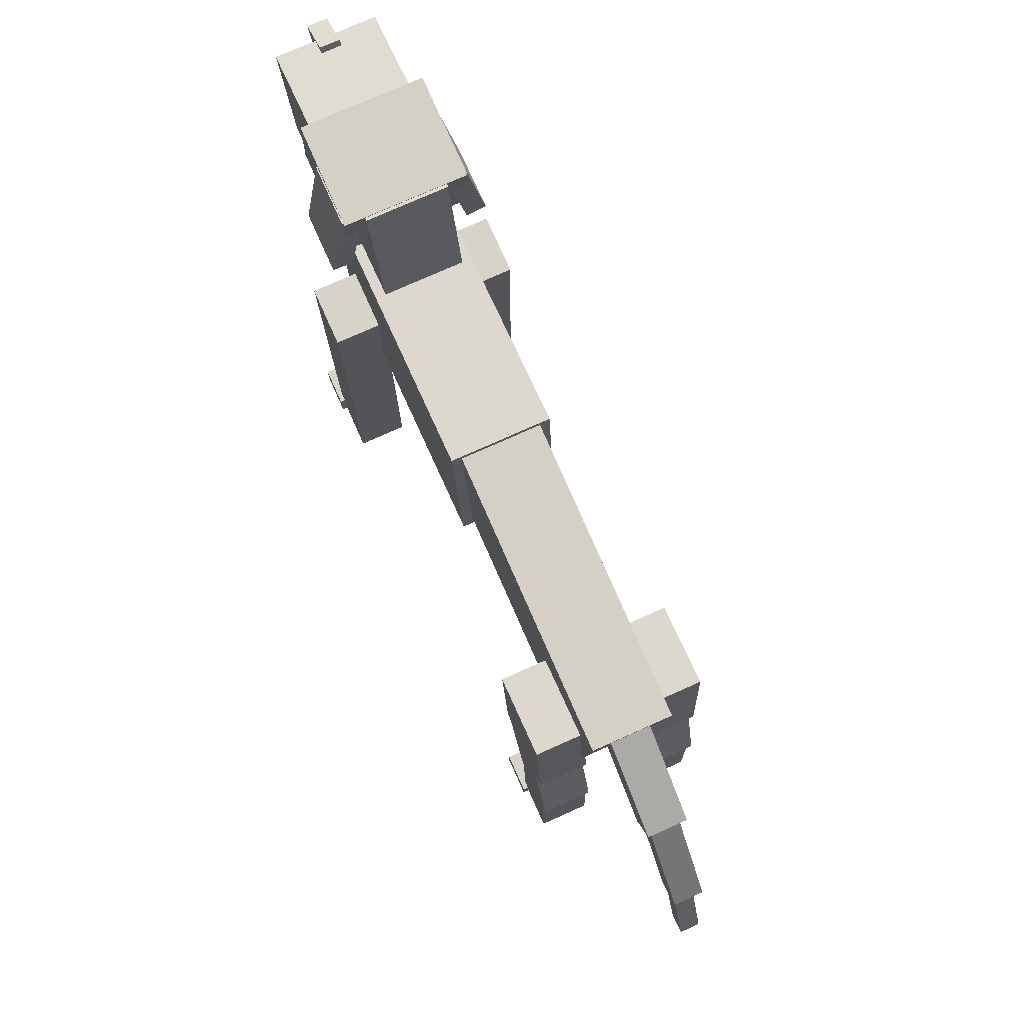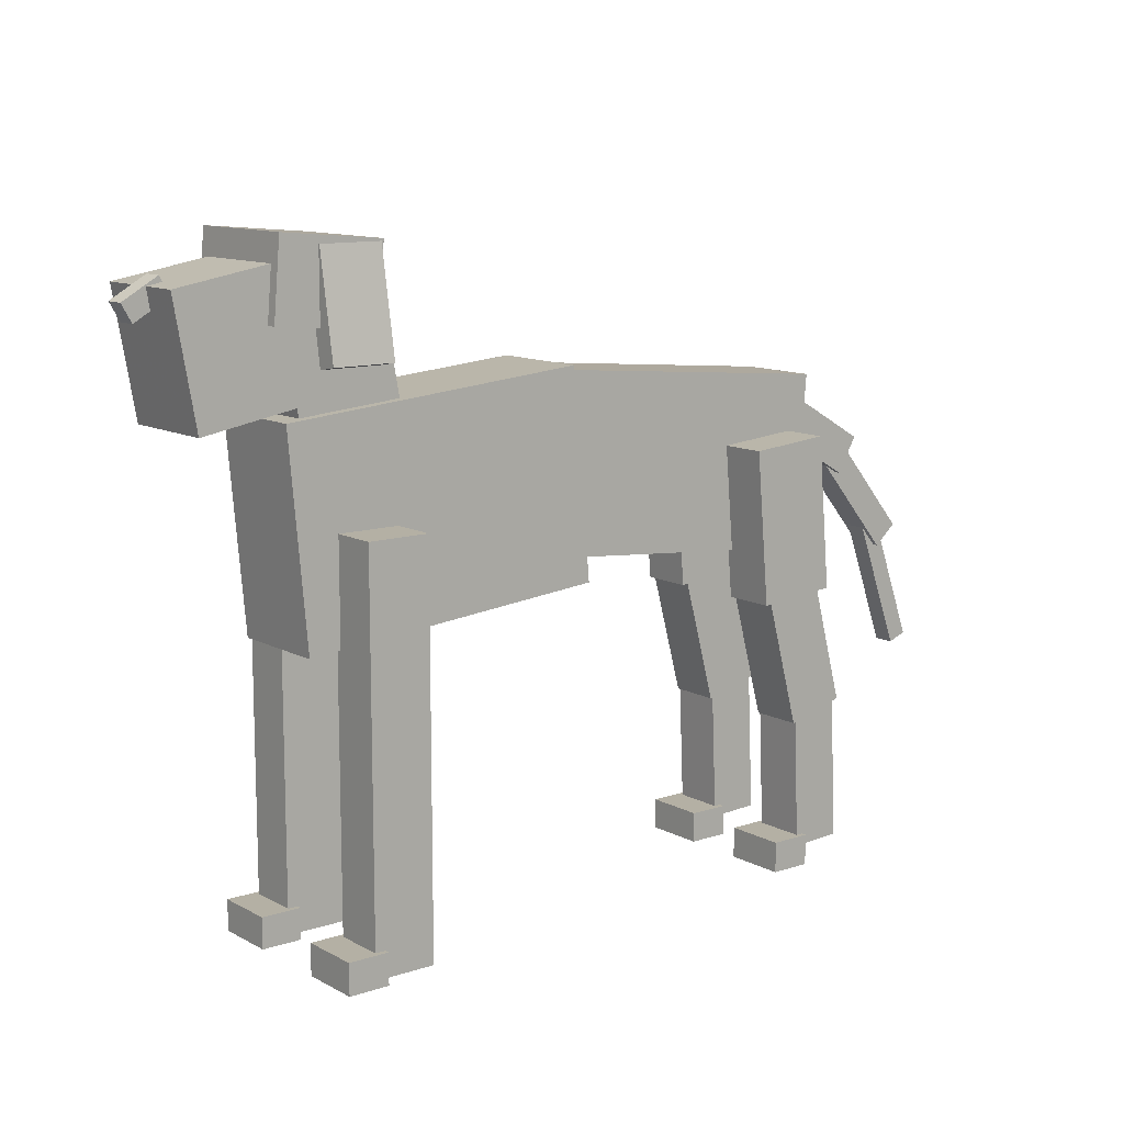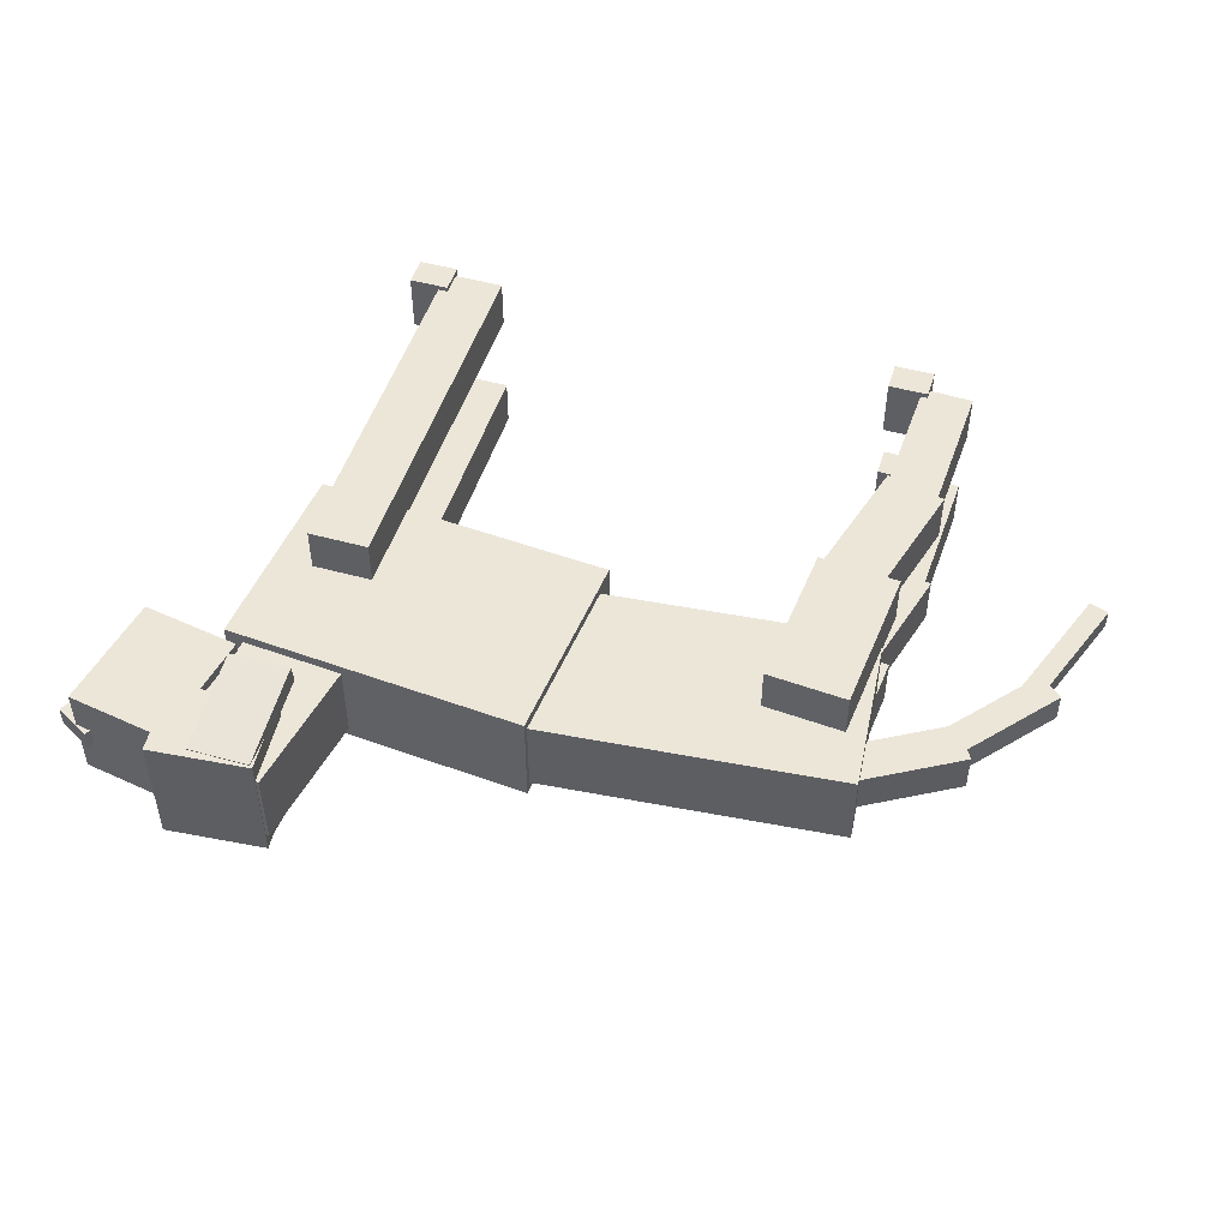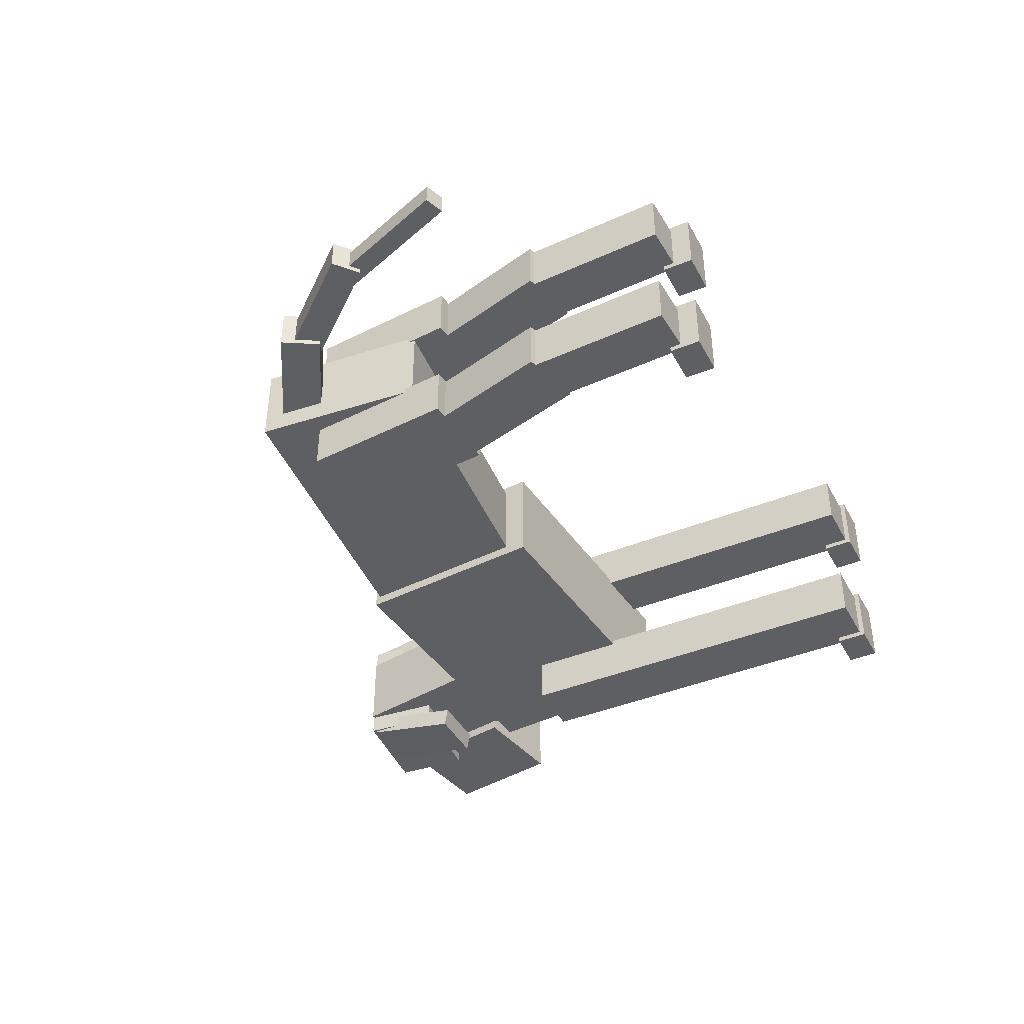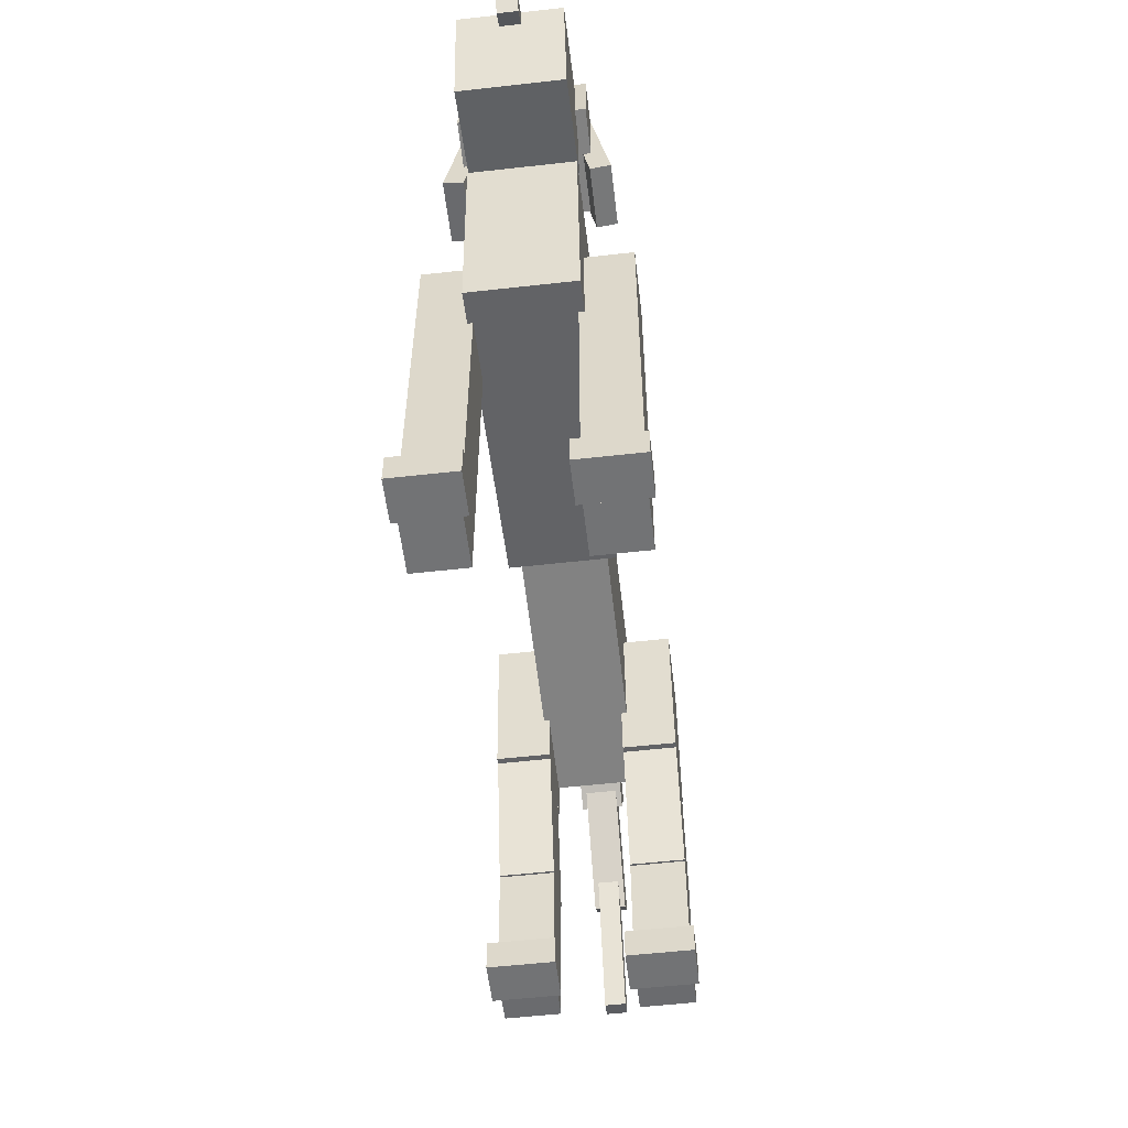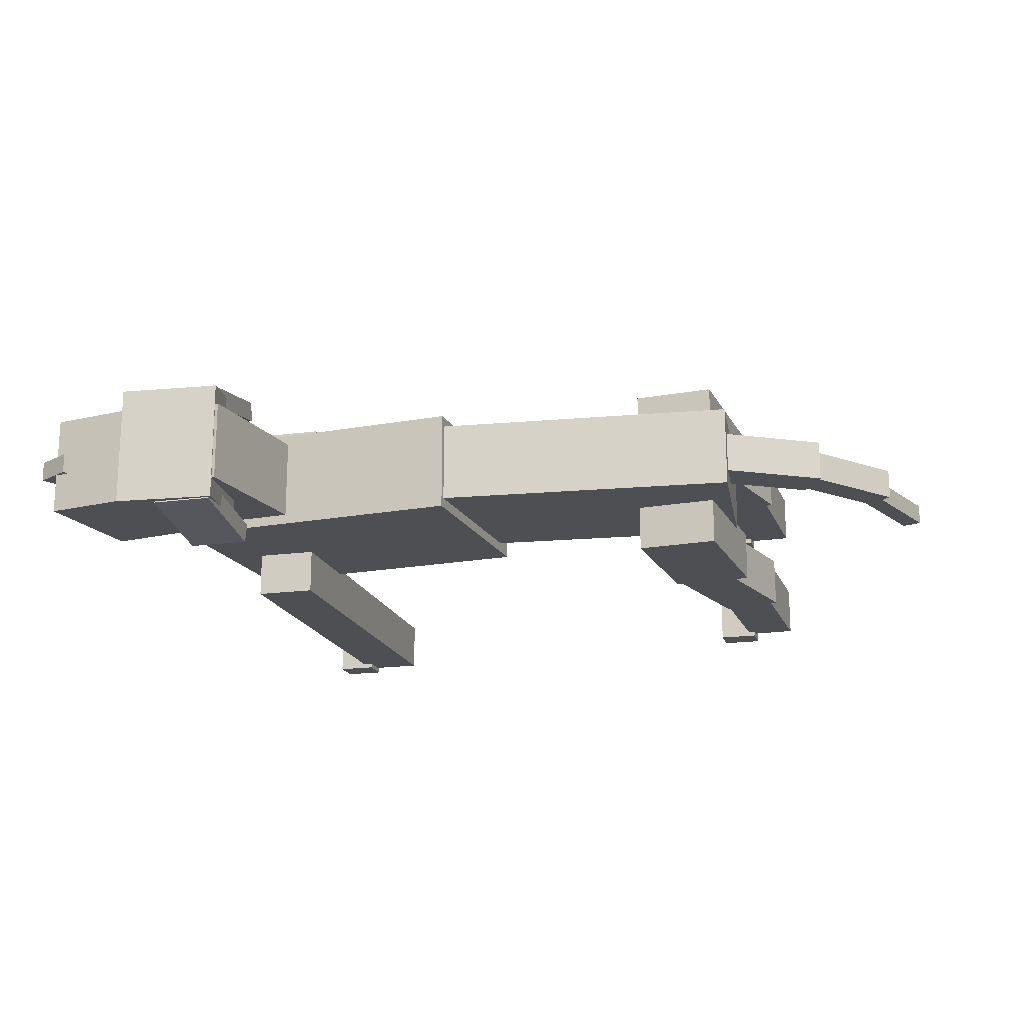
<metadata>
{"format":"obj","ext":"obj","renderer":"f3d","projection":"perspective","resolution":1024,"background":"white","views":[{"elev":76.4,"azim":-114.1,"up":"+Y"},{"elev":11.5,"azim":141.7,"up":"+Y"},{"elev":49.2,"azim":-163.0,"up":"+Z"},{"elev":-41.7,"azim":-63.7,"up":"+Z"},{"elev":-55.8,"azim":96.7,"up":"+Y"},{"elev":-17.9,"azim":-165.0,"up":"+Z"}]}
</metadata>
<code>
v -1.581 1.135 0.5
v -1.407 3.127 0.5
v -1.581 1.135 -0.5
v -1.407 3.127 -0.5
v 1.407 0.8731 0.5
v 1.581 2.865 0.5
v 1.407 0.8731 -0.5
v 1.581 2.865 -0.5
v -4.22 1.123 0.4
v -4.368 2.816 0.4
v -4.22 1.123 -0.4
v -4.368 2.816 -0.4
v -1.232 1.384 0.4
v -1.38 3.078 0.4
v -1.232 1.384 -0.4
v -1.38 3.078 -0.4
v 0.5 -1.9 0.95
v 0.5 1.9 0.95
v 0.5 -1.9 0.45
v 0.5 1.9 0.45
v 1.1 -1.9 0.95
v 1.1 1.9 0.95
v 1.1 -1.9 0.45
v 1.1 1.9 0.45
v 1 -1.95 1
v 1 -1.65 1
v 1 -1.95 0.4
v 1 -1.65 0.4
v 1.4 -1.95 1
v 1.4 -1.65 1
v 1.4 -1.95 0.4
v 1.4 -1.65 0.4
v 0.5 -1.9 -0.45
v 0.5 1.9 -0.45
v 0.5 -1.9 -0.95
v 0.5 1.9 -0.95
v 1.1 -1.9 -0.45
v 1.1 1.9 -0.45
v 1.1 -1.9 -0.95
v 1.1 1.9 -0.95
v 1 -1.95 -0.4
v 1 -1.65 -0.4
v 1 -1.95 -1
v 1 -1.65 -1
v 1.4 -1.95 -0.4
v 1.4 -1.65 -0.4
v 1.4 -1.95 -1
v 1.4 -1.65 -1
v -4.264 0.7877 0.85
v -4.133 2.282 0.85
v -4.264 0.7877 0.35
v -4.133 2.282 0.35
v -3.467 0.718 0.85
v -3.336 2.212 0.85
v -3.467 0.718 0.35
v -3.336 2.212 0.35
v -4.434 -0.3468 0.85
v -4.046 1.102 0.85
v -4.434 -0.3468 0.35
v -4.046 1.102 0.35
v -3.854 -0.5021 0.85
v -3.466 0.9468 0.85
v -3.854 -0.5021 0.35
v -3.466 0.9468 0.35
v -4.432 -1.738 0.85
v -4.367 -0.2398 0.85
v -4.432 -1.738 0.35
v -4.367 -0.2398 0.35
v -3.933 -1.76 0.85
v -3.868 -0.2616 0.85
v -3.933 -1.76 0.35
v -3.868 -0.2616 0.35
v -4 -1.95 0.9
v -4 -1.65 0.9
v -4 -1.95 0.3
v -4 -1.65 0.3
v -3.6 -1.95 0.9
v -3.6 -1.65 0.9
v -3.6 -1.95 0.3
v -3.6 -1.65 0.3
v -4.264 0.7877 -0.35
v -4.133 2.282 -0.35
v -4.264 0.7877 -0.85
v -4.133 2.282 -0.85
v -3.467 0.718 -0.35
v -3.336 2.212 -0.35
v -3.467 0.718 -0.85
v -3.336 2.212 -0.85
v -4.434 -0.3468 -0.35
v -4.046 1.102 -0.35
v -4.434 -0.3468 -0.85
v -4.046 1.102 -0.85
v -3.854 -0.5021 -0.35
v -3.466 0.9468 -0.35
v -3.854 -0.5021 -0.85
v -3.466 0.9468 -0.85
v -4.432 -1.738 -0.35
v -4.367 -0.2398 -0.35
v -4.432 -1.738 -0.85
v -4.367 -0.2398 -0.85
v -3.933 -1.76 -0.35
v -3.868 -0.2616 -0.35
v -3.933 -1.76 -0.85
v -3.868 -0.2616 -0.85
v -4 -1.95 -0.3
v -4 -1.65 -0.3
v -4 -1.95 -0.9
v -4 -1.65 -0.9
v -3.6 -1.95 -0.3
v -3.6 -1.65 -0.3
v -3.6 -1.95 -0.9
v -3.6 -1.65 -0.9
v 0.3774 2.848 0.4
v 0.6378 4.325 0.4
v 0.3774 2.848 -0.4
v 0.6378 4.325 -0.4
v 1.362 2.675 0.4
v 1.623 4.152 0.4
v 1.362 2.675 -0.4
v 1.623 4.152 -0.4
v 1.403 2.996 0.5
v 1.612 4.178 0.5
v 1.403 2.996 -0.5
v 1.612 4.178 -0.5
v 2.388 2.822 0.5
v 2.597 4.004 0.5
v 2.388 2.822 -0.5
v 2.597 4.004 -0.5
v 0.7346 3.583 0.6
v 0.6692 4.33 0.6
v 0.7346 3.583 -0.6
v 0.6692 4.33 -0.6
v 1.731 3.67 0.6
v 1.665 4.417 0.6
v 1.731 3.67 -0.6
v 1.665 4.417 -0.6
v 2.377 3.913 0.1
v 2.477 4.087 0.1
v 2.377 3.913 -0.1
v 2.477 4.087 -0.1
v 2.723 3.713 0.1
v 2.823 3.887 0.1
v 2.723 3.713 -0.1
v 2.823 3.887 -0.1
v 0.7 3.325 0.7853
v 0.7 4.31 0.6117
v 0.7 3.29 0.5883
v 0.7 4.275 0.4147
v 1.3 3.325 0.7853
v 1.3 4.31 0.6117
v 1.3 3.29 0.5883
v 1.3 4.275 0.4147
v 0.7 3.29 -0.5883
v 0.7 4.275 -0.4147
v 0.7 3.325 -0.7853
v 0.7 4.31 -0.6117
v 1.3 3.29 -0.5883
v 1.3 4.275 -0.4147
v 1.3 3.325 -0.7853
v 1.3 4.31 -0.6117
v -5.25 2.098 0.2
v -3.95 2.848 0.2
v -5.25 2.098 -0.2
v -3.95 2.848 -0.2
v -5.05 1.752 0.2
v -3.75 2.502 0.2
v -5.05 1.752 -0.2
v -3.75 2.502 -0.2
v -5.897 1.122 0.15
v -4.933 2.271 0.15
v -5.897 1.122 -0.15
v -4.933 2.271 -0.15
v -5.667 0.929 0.15
v -4.703 2.078 0.15
v -5.667 0.929 -0.15
v -4.703 2.078 -0.15
v -6.15 -0.07057 0.1
v -5.637 1.339 0.1
v -6.15 -0.07057 -0.1
v -5.637 1.339 -0.1
v -5.963 -0.139 0.1
v -5.45 1.271 0.1
v -5.963 -0.139 -0.1
v -5.45 1.271 -0.1
f 2 3 1
f 4 7 3
f 8 5 7
f 6 1 5
f 7 1 3
f 4 6 8
f 2 4 3
f 4 8 7
f 8 6 5
f 6 2 1
f 7 5 1
f 4 2 6
f 10 11 9
f 12 15 11
f 16 13 15
f 14 9 13
f 15 9 11
f 12 14 16
f 10 12 11
f 12 16 15
f 16 14 13
f 14 10 9
f 15 13 9
f 12 10 14
f 18 19 17
f 20 23 19
f 24 21 23
f 22 17 21
f 23 17 19
f 20 22 24
f 18 20 19
f 20 24 23
f 24 22 21
f 22 18 17
f 23 21 17
f 20 18 22
f 26 27 25
f 28 31 27
f 32 29 31
f 30 25 29
f 31 25 27
f 28 30 32
f 26 28 27
f 28 32 31
f 32 30 29
f 30 26 25
f 31 29 25
f 28 26 30
f 34 35 33
f 36 39 35
f 40 37 39
f 38 33 37
f 39 33 35
f 36 38 40
f 34 36 35
f 36 40 39
f 40 38 37
f 38 34 33
f 39 37 33
f 36 34 38
f 42 43 41
f 44 47 43
f 48 45 47
f 46 41 45
f 47 41 43
f 44 46 48
f 42 44 43
f 44 48 47
f 48 46 45
f 46 42 41
f 47 45 41
f 44 42 46
f 50 51 49
f 52 55 51
f 56 53 55
f 54 49 53
f 55 49 51
f 52 54 56
f 50 52 51
f 52 56 55
f 56 54 53
f 54 50 49
f 55 53 49
f 52 50 54
f 58 59 57
f 60 63 59
f 64 61 63
f 62 57 61
f 63 57 59
f 60 62 64
f 58 60 59
f 60 64 63
f 64 62 61
f 62 58 57
f 63 61 57
f 60 58 62
f 66 67 65
f 68 71 67
f 72 69 71
f 70 65 69
f 71 65 67
f 68 70 72
f 66 68 67
f 68 72 71
f 72 70 69
f 70 66 65
f 71 69 65
f 68 66 70
f 74 75 73
f 76 79 75
f 80 77 79
f 78 73 77
f 79 73 75
f 76 78 80
f 74 76 75
f 76 80 79
f 80 78 77
f 78 74 73
f 79 77 73
f 76 74 78
f 82 83 81
f 84 87 83
f 88 85 87
f 86 81 85
f 87 81 83
f 84 86 88
f 82 84 83
f 84 88 87
f 88 86 85
f 86 82 81
f 87 85 81
f 84 82 86
f 90 91 89
f 92 95 91
f 96 93 95
f 94 89 93
f 95 89 91
f 92 94 96
f 90 92 91
f 92 96 95
f 96 94 93
f 94 90 89
f 95 93 89
f 92 90 94
f 98 99 97
f 100 103 99
f 104 101 103
f 102 97 101
f 103 97 99
f 100 102 104
f 98 100 99
f 100 104 103
f 104 102 101
f 102 98 97
f 103 101 97
f 100 98 102
f 106 107 105
f 108 111 107
f 112 109 111
f 110 105 109
f 111 105 107
f 108 110 112
f 106 108 107
f 108 112 111
f 112 110 109
f 110 106 105
f 111 109 105
f 108 106 110
f 114 115 113
f 116 119 115
f 120 117 119
f 118 113 117
f 119 113 115
f 116 118 120
f 114 116 115
f 116 120 119
f 120 118 117
f 118 114 113
f 119 117 113
f 116 114 118
f 122 123 121
f 124 127 123
f 128 125 127
f 126 121 125
f 127 121 123
f 124 126 128
f 122 124 123
f 124 128 127
f 128 126 125
f 126 122 121
f 127 125 121
f 124 122 126
f 130 131 129
f 132 135 131
f 136 133 135
f 134 129 133
f 135 129 131
f 132 134 136
f 130 132 131
f 132 136 135
f 136 134 133
f 134 130 129
f 135 133 129
f 132 130 134
f 138 139 137
f 140 143 139
f 144 141 143
f 142 137 141
f 143 137 139
f 140 142 144
f 138 140 139
f 140 144 143
f 144 142 141
f 142 138 137
f 143 141 137
f 140 138 142
f 146 147 145
f 148 151 147
f 152 149 151
f 150 145 149
f 151 145 147
f 148 150 152
f 146 148 147
f 148 152 151
f 152 150 149
f 150 146 145
f 151 149 145
f 148 146 150
f 154 155 153
f 156 159 155
f 160 157 159
f 158 153 157
f 159 153 155
f 156 158 160
f 154 156 155
f 156 160 159
f 160 158 157
f 158 154 153
f 159 157 153
f 156 154 158
f 162 163 161
f 164 167 163
f 168 165 167
f 166 161 165
f 167 161 163
f 164 166 168
f 162 164 163
f 164 168 167
f 168 166 165
f 166 162 161
f 167 165 161
f 164 162 166
f 170 171 169
f 172 175 171
f 176 173 175
f 174 169 173
f 175 169 171
f 172 174 176
f 170 172 171
f 172 176 175
f 176 174 173
f 174 170 169
f 175 173 169
f 172 170 174
f 178 179 177
f 180 183 179
f 184 181 183
f 182 177 181
f 183 177 179
f 180 182 184
f 178 180 179
f 180 184 183
f 184 182 181
f 182 178 177
f 183 181 177
f 180 178 182

</code>
